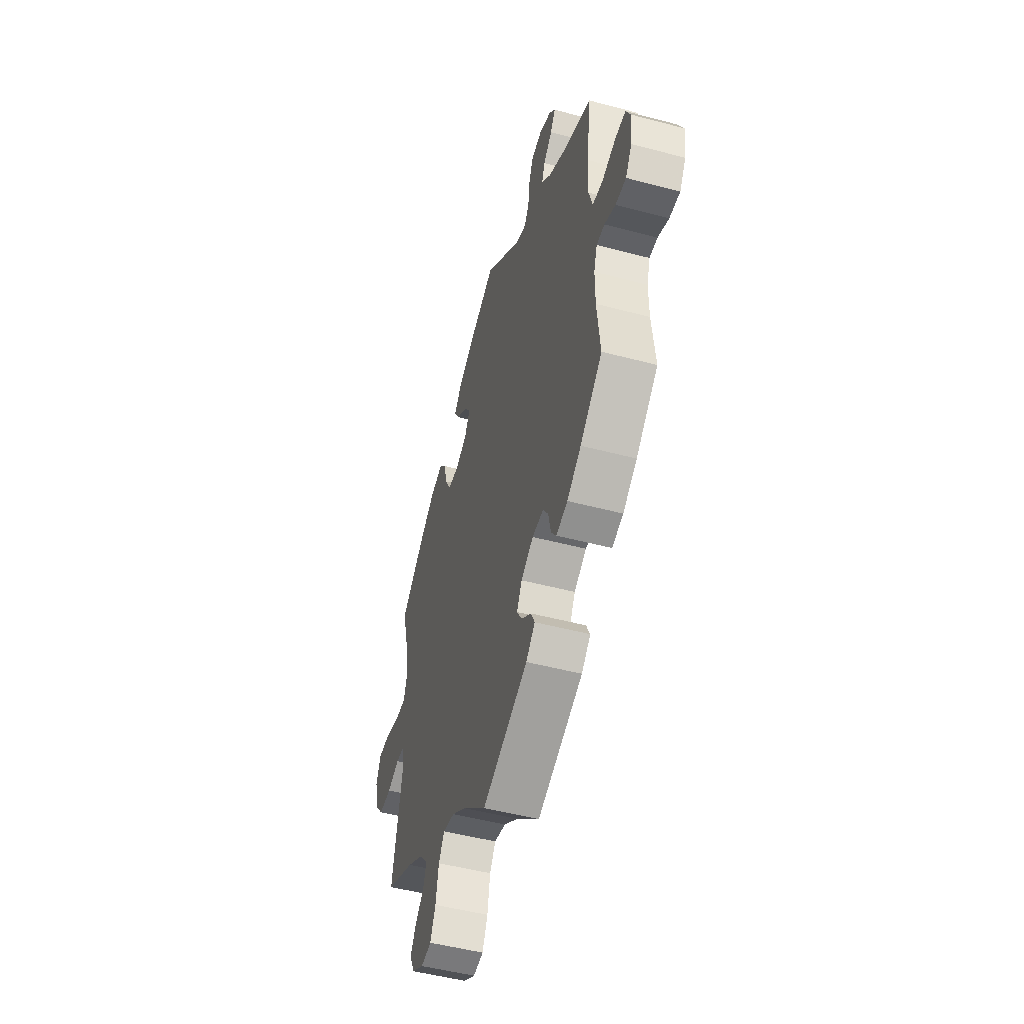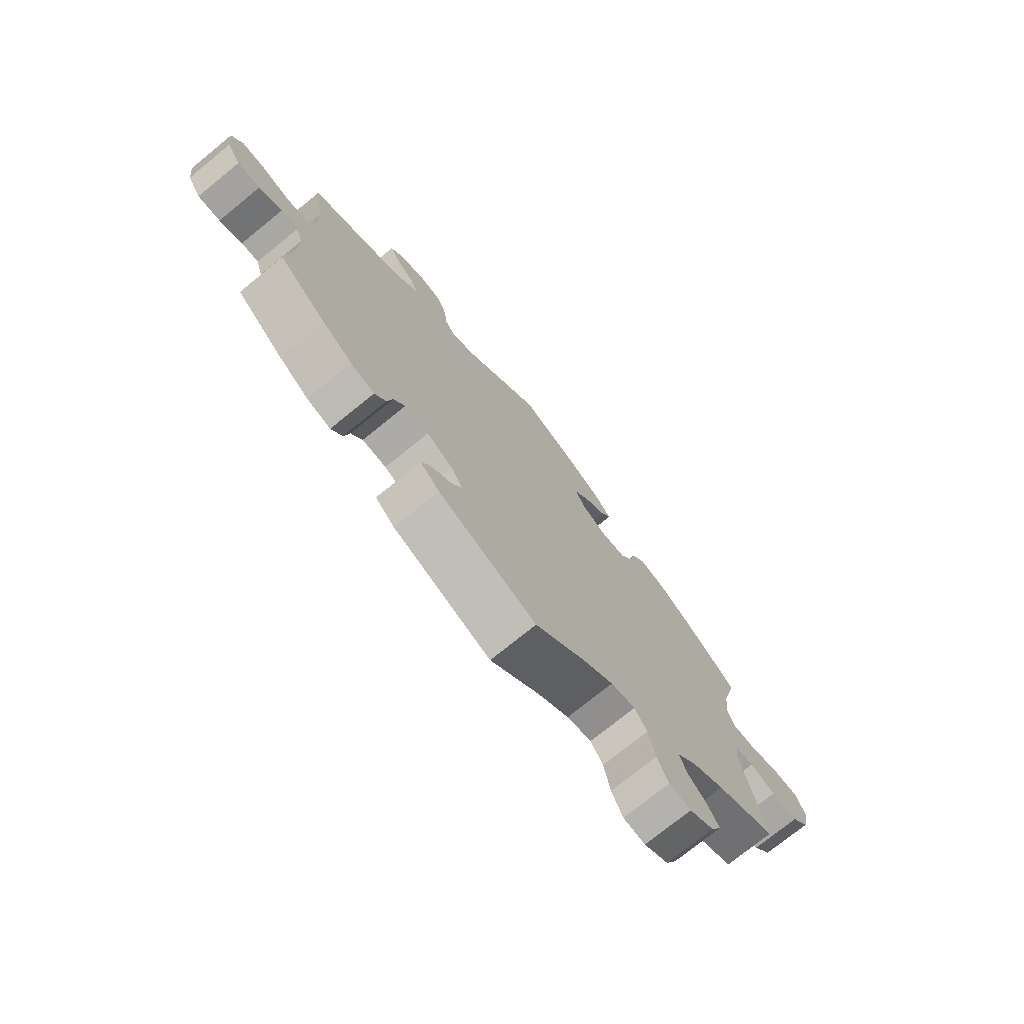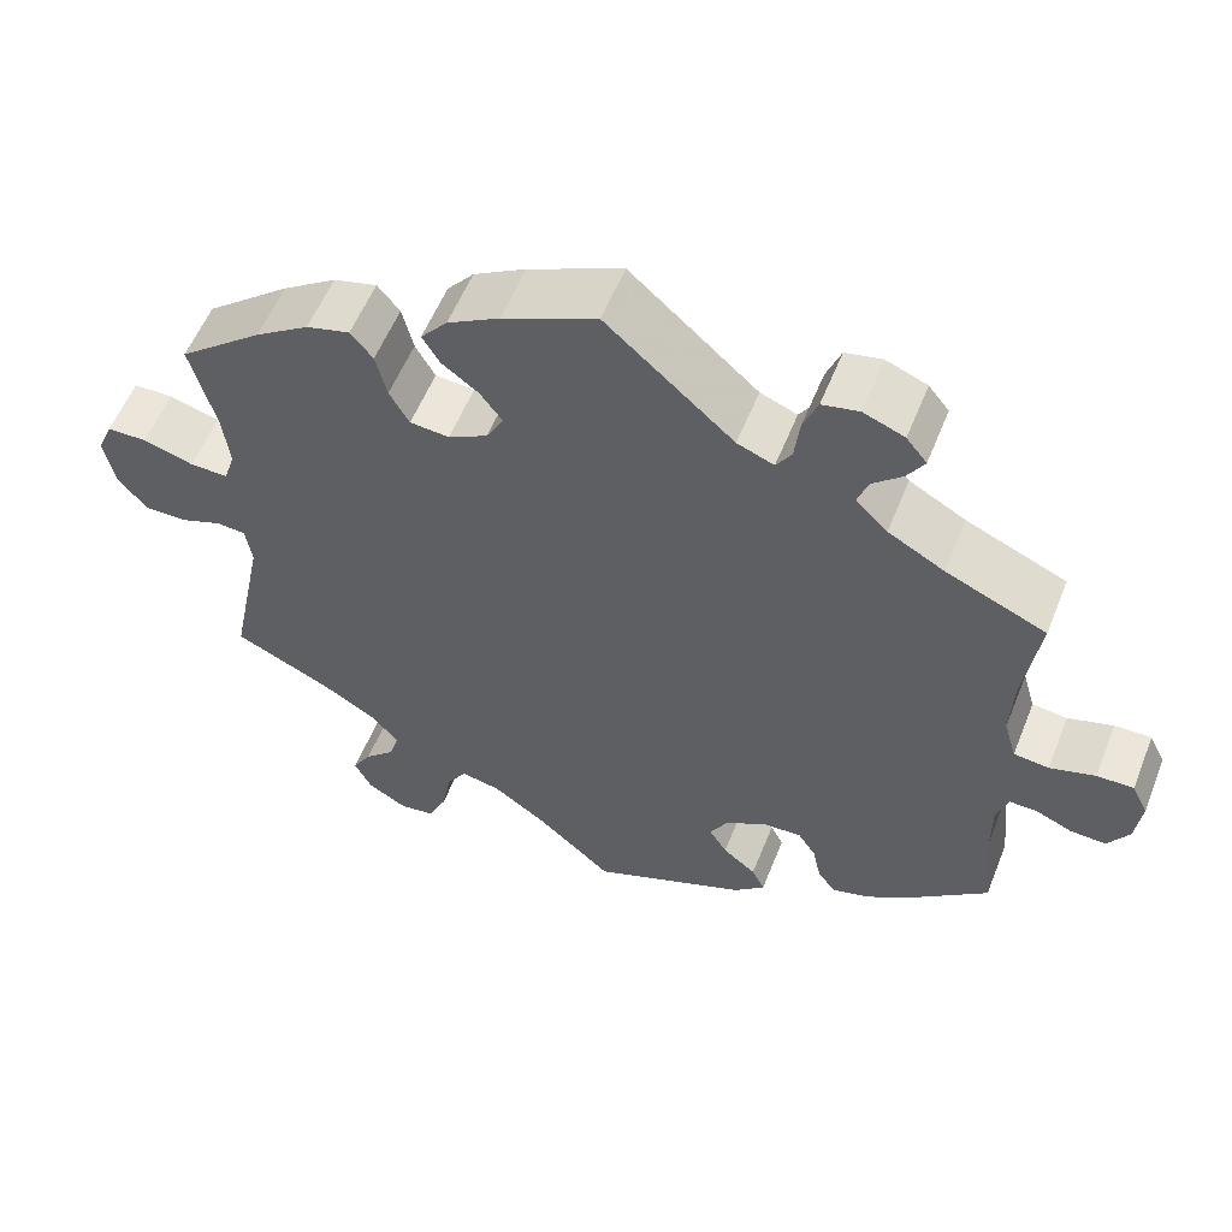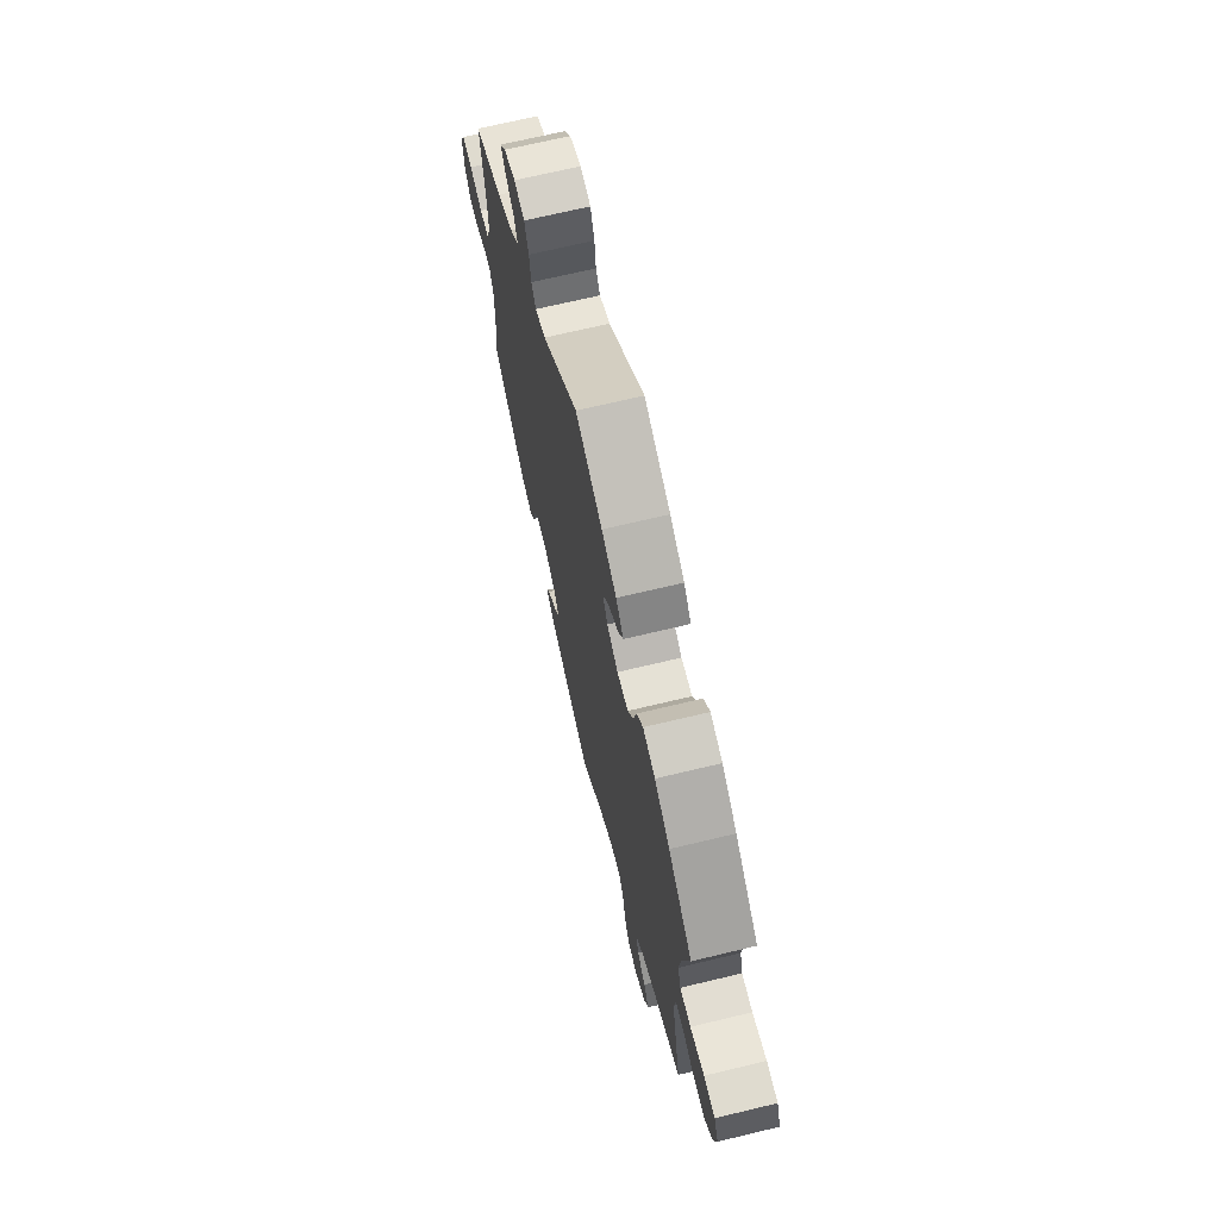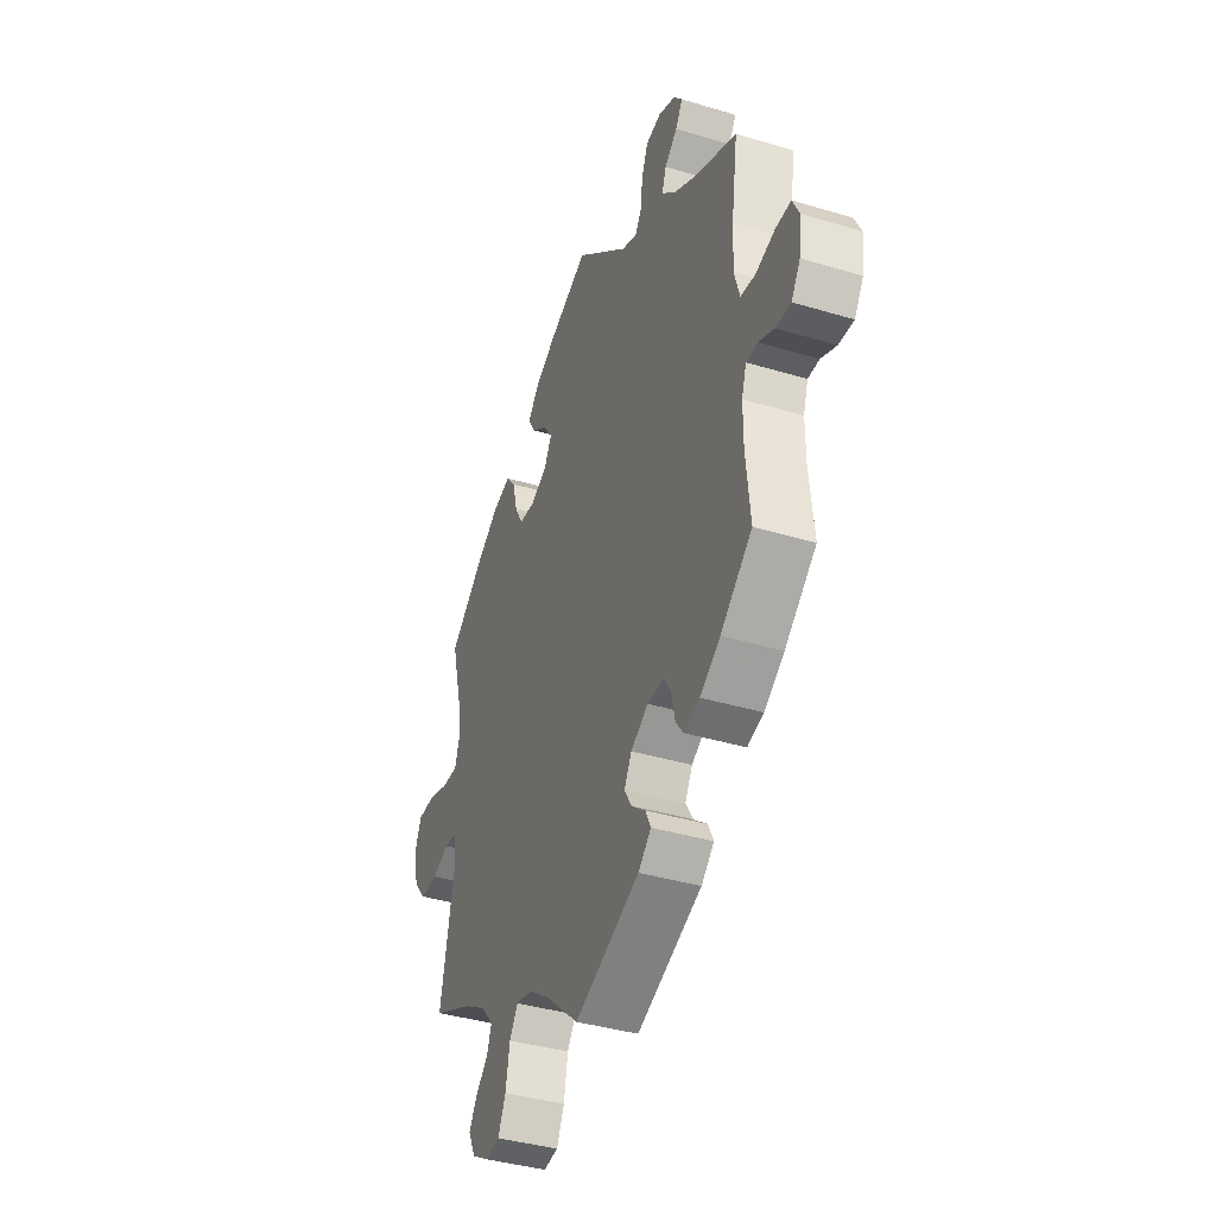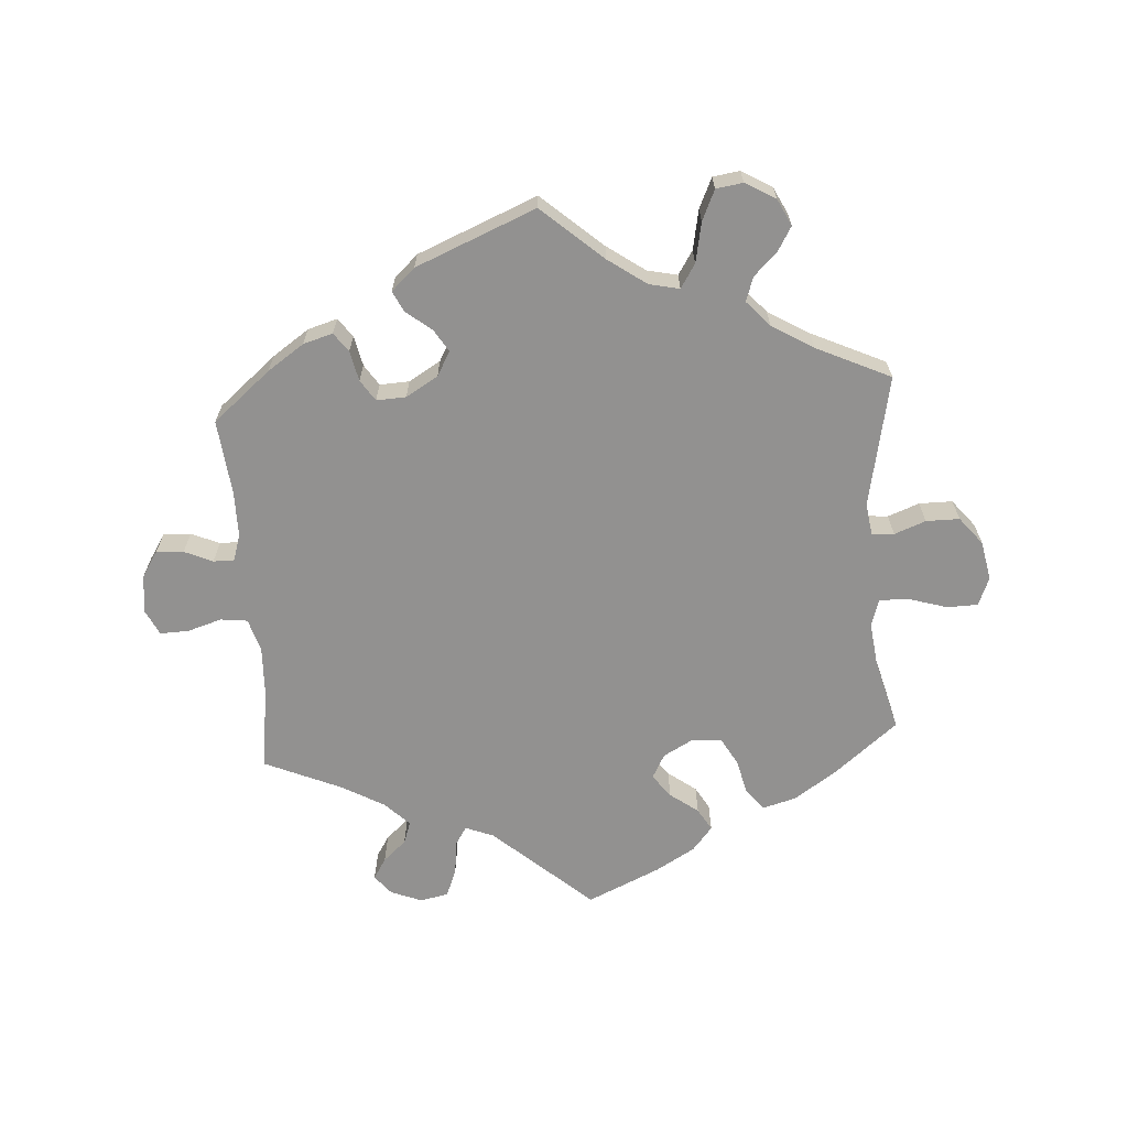
<metadata>
{"format":"obj","ext":"obj","renderer":"f3d","projection":"perspective","resolution":1024,"background":"white","views":[{"elev":-49.7,"azim":73.7,"up":"+Z"},{"elev":-74.5,"azim":129.1,"up":"+Z"},{"elev":56.7,"azim":21.7,"up":"+Z"},{"elev":69.3,"azim":-103.5,"up":"+Z"},{"elev":-38.8,"azim":69.3,"up":"+Z"},{"elev":-66.1,"azim":-176.0,"up":"+Y"}]}
</metadata>
<code>
v 0.412 0.07 -0.362
v 0.356 0.07 -0.4
v 0.311 0.07 -0.413
v 0.29 0.07 -0.384
v 0.28 0.07 -0.338
v 0.259 0.07 -0.306
v 0.214 0.07 -0.308
v 0.165 0.07 -0.337
v 0.144 0.07 -0.374
v 0.165 0.07 -0.408
v 0.204 0.07 -0.439
v 0.219 0.07 -0.47
v 0.183 0.07 -0.503
v 0 0.07 -0.578
v -0.093 0.07 -0.496
v -0.151 0.07 -0.455
v -0.197 0.07 -0.445
v -0.22 0.07 -0.481
v -0.232 0.07 -0.542
v -0.253 0.07 -0.588
v -0.294 0.07 -0.594
v -0.34 0.07 -0.567
v -0.36 0.07 -0.527
v -0.338 0.07 -0.49
v -0.303 0.07 -0.456
v -0.29 0.07 -0.419
v -0.325 0.07 -0.38
v -0.388 0.07 -0.342
v -0.501 0.07 -0.289
v -0.46 0.07 -0.089
v -0.467 0.07 -0.041
v -0.501 0.07 -0.038
v -0.549 0.07 -0.056
v -0.6 0.07 -0.056
v -0.634 0.07 -0.014
v -0.646 0.07 0.046
v -0.628 0.07 0.089
v -0.581 0.07 0.09
v -0.522 0.07 0.072
v -0.477 0.07 0.071
v -0.464 0.07 0.112
v -0.472 0.07 0.178
v -0.501 0.07 0.289
v -0.402 0.07 0.369
v -0.339 0.07 0.411
v -0.288 0.07 0.425
v -0.262 0.07 0.393
v -0.249 0.07 0.339
v -0.226 0.07 0.298
v -0.18 0.07 0.294
v -0.134 0.07 0.319
v -0.114 0.07 0.356
v -0.14 0.07 0.391
v -0.183 0.07 0.423
v -0.203 0.07 0.457
v -0.172 0.07 0.494
v -0.111 0.07 0.529
v -0.001 0.07 0.578
v 0.148 0.07 0.446
v 0.191 0.07 0.429
v 0.209 0.07 0.457
v 0.215 0.07 0.508
v 0.232 0.07 0.551
v 0.275 0.07 0.56
v 0.323 0.07 0.541
v 0.347 0.07 0.511
v 0.327 0.07 0.479
v 0.292 0.07 0.448
v 0.28 0.07 0.414
v 0.317 0.07 0.377
v 0.383 0.07 0.34
v 0.5 0.07 0.289
v 0.482 0.07 0.164
v 0.479 0.07 0.089
v 0.494 0.07 0.038
v 0.535 0.07 0.033
v 0.588 0.07 0.049
v 0.631 0.07 0.05
v 0.65 0.07 0.011
v 0.643 0.07 -0.047
v 0.618 0.07 -0.086
v 0.576 0.07 -0.084
v 0.533 0.07 -0.065
v 0.501 0.07 -0.065
v 0.488 0.07 -0.106
v 0.488 0.07 -0.175
v 0.5 0.07 -0.289
v 0.412 0 -0.362
v 0.356 0 -0.4
v 0.311 0 -0.413
v 0.29 0 -0.384
v 0.28 0 -0.338
v 0.259 0 -0.306
v 0.214 0 -0.308
v 0.165 0 -0.337
v 0.144 0 -0.374
v 0.165 0 -0.408
v 0.204 0 -0.439
v 0.219 0 -0.47
v 0.183 0 -0.503
v 0 0 -0.578
v -0.093 0 -0.496
v -0.151 0 -0.455
v -0.197 0 -0.445
v -0.22 0 -0.481
v -0.232 0 -0.542
v -0.253 0 -0.588
v -0.294 0 -0.594
v -0.34 0 -0.567
v -0.36 0 -0.527
v -0.338 0 -0.49
v -0.303 0 -0.456
v -0.29 0 -0.419
v -0.325 0 -0.38
v -0.388 0 -0.342
v -0.501 0 -0.289
v -0.46 0 -0.089
v -0.467 0 -0.041
v -0.501 0 -0.038
v -0.549 0 -0.056
v -0.6 0 -0.056
v -0.634 0 -0.014
v -0.646 0 0.046
v -0.628 0 0.089
v -0.581 0 0.09
v -0.522 0 0.072
v -0.477 0 0.071
v -0.464 0 0.112
v -0.472 0 0.178
v -0.501 0 0.289
v -0.402 0 0.369
v -0.339 0 0.411
v -0.288 0 0.425
v -0.262 0 0.393
v -0.249 0 0.339
v -0.226 0 0.298
v -0.18 0 0.294
v -0.134 0 0.319
v -0.114 0 0.356
v -0.14 0 0.391
v -0.183 0 0.423
v -0.203 0 0.457
v -0.172 0 0.494
v -0.111 0 0.529
v -0.001 0 0.578
v 0.148 0 0.446
v 0.191 0 0.429
v 0.209 0 0.457
v 0.215 0 0.508
v 0.232 0 0.551
v 0.275 0 0.56
v 0.323 0 0.541
v 0.347 0 0.511
v 0.327 0 0.479
v 0.292 0 0.448
v 0.28 0 0.414
v 0.317 0 0.377
v 0.383 0 0.34
v 0.5 0 0.289
v 0.482 0 0.164
v 0.479 0 0.089
v 0.494 0 0.038
v 0.535 0 0.033
v 0.588 0 0.049
v 0.631 0 0.05
v 0.65 0 0.011
v 0.643 0 -0.047
v 0.618 0 -0.086
v 0.576 0 -0.084
v 0.533 0 -0.065
v 0.501 0 -0.065
v 0.488 0 -0.106
v 0.488 0 -0.175
v 0.5 0 -0.289
f 86 87 1 2
f 85 86 2 3
f 84 85 3 4
f 80 81 82 83
f 80 83 84
f 79 80 84
f 76 77 78 79
f 75 76 79 84
f 74 75 84 4
f 71 72 73
f 70 71 73 74
f 69 70 74 4
f 65 66 67 68
f 65 68 69
f 64 65 69
f 61 62 63 64
f 61 64 69 4
f 56 57 58 59
f 56 59 60
f 53 54 55 56
f 52 53 56 60
f 51 52 60
f 50 51 60
f 45 46 47 48
f 45 48 49
f 42 43 44 45
f 41 42 45 49
f 40 41 49 50
f 36 37 38 39
f 36 39 40
f 35 36 40
f 32 33 34 35
f 31 32 35 40
f 30 31 40 50
f 28 29 30 50
f 22 23 24 25
f 22 25 26
f 21 22 26
f 18 19 20 21
f 17 18 21 26
f 16 17 26 27
f 12 13 14 15
f 10 11 12 15
f 9 10 15 16
f 8 9 16 27
f 60 61 4 5
f 7 8 27 28
f 7 28 50 60
f 60 5 6
f 6 7 60
f 89 88 174 173
f 90 89 173 172
f 91 90 172 171
f 170 169 168 167
f 171 170 167
f 171 167 166
f 166 165 164 163
f 171 166 163 162
f 91 171 162 161
f 160 159 158
f 161 160 158 157
f 91 161 157 156
f 155 154 153 152
f 156 155 152
f 156 152 151
f 151 150 149 148
f 91 156 151 148
f 146 145 144 143
f 147 146 143
f 143 142 141 140
f 147 143 140 139
f 147 139 138
f 147 138 137
f 135 134 133 132
f 136 135 132
f 132 131 130 129
f 136 132 129 128
f 137 136 128 127
f 126 125 124 123
f 127 126 123
f 127 123 122
f 122 121 120 119
f 127 122 119 118
f 137 127 118 117
f 137 117 116 115
f 112 111 110 109
f 113 112 109
f 113 109 108
f 108 107 106 105
f 113 108 105 104
f 114 113 104 103
f 102 101 100 99
f 102 99 98 97
f 103 102 97 96
f 114 103 96 95
f 92 91 148 147
f 115 114 95 94
f 147 137 115 94
f 93 92 147
f 147 94 93
f 1 88 89 2
f 2 89 90 3
f 3 90 91 4
f 4 91 92 5
f 5 92 93 6
f 6 93 94 7
f 7 94 95 8
f 8 95 96 9
f 9 96 97 10
f 10 97 98 11
f 11 98 99 12
f 12 99 100 13
f 13 100 101 14
f 14 101 102 15
f 15 102 103 16
f 16 103 104 17
f 17 104 105 18
f 18 105 106 19
f 19 106 107 20
f 20 107 108 21
f 21 108 109 22
f 22 109 110 23
f 23 110 111 24
f 24 111 112 25
f 25 112 113 26
f 26 113 114 27
f 27 114 115 28
f 28 115 116 29
f 29 116 117 30
f 30 117 118 31
f 31 118 119 32
f 32 119 120 33
f 33 120 121 34
f 34 121 122 35
f 35 122 123 36
f 36 123 124 37
f 37 124 125 38
f 38 125 126 39
f 39 126 127 40
f 40 127 128 41
f 41 128 129 42
f 42 129 130 43
f 43 130 131 44
f 44 131 132 45
f 45 132 133 46
f 46 133 134 47
f 47 134 135 48
f 48 135 136 49
f 49 136 137 50
f 50 137 138 51
f 51 138 139 52
f 52 139 140 53
f 53 140 141 54
f 54 141 142 55
f 55 142 143 56
f 56 143 144 57
f 57 144 145 58
f 58 145 146 59
f 59 146 147 60
f 60 147 148 61
f 61 148 149 62
f 62 149 150 63
f 63 150 151 64
f 64 151 152 65
f 65 152 153 66
f 66 153 154 67
f 67 154 155 68
f 68 155 156 69
f 69 156 157 70
f 70 157 158 71
f 71 158 159 72
f 72 159 160 73
f 73 160 161 74
f 74 161 162 75
f 75 162 163 76
f 76 163 164 77
f 77 164 165 78
f 78 165 166 79
f 79 166 167 80
f 80 167 168 81
f 81 168 169 82
f 82 169 170 83
f 83 170 171 84
f 84 171 172 85
f 85 172 173 86
f 86 173 174 87
f 87 174 88 1

</code>
